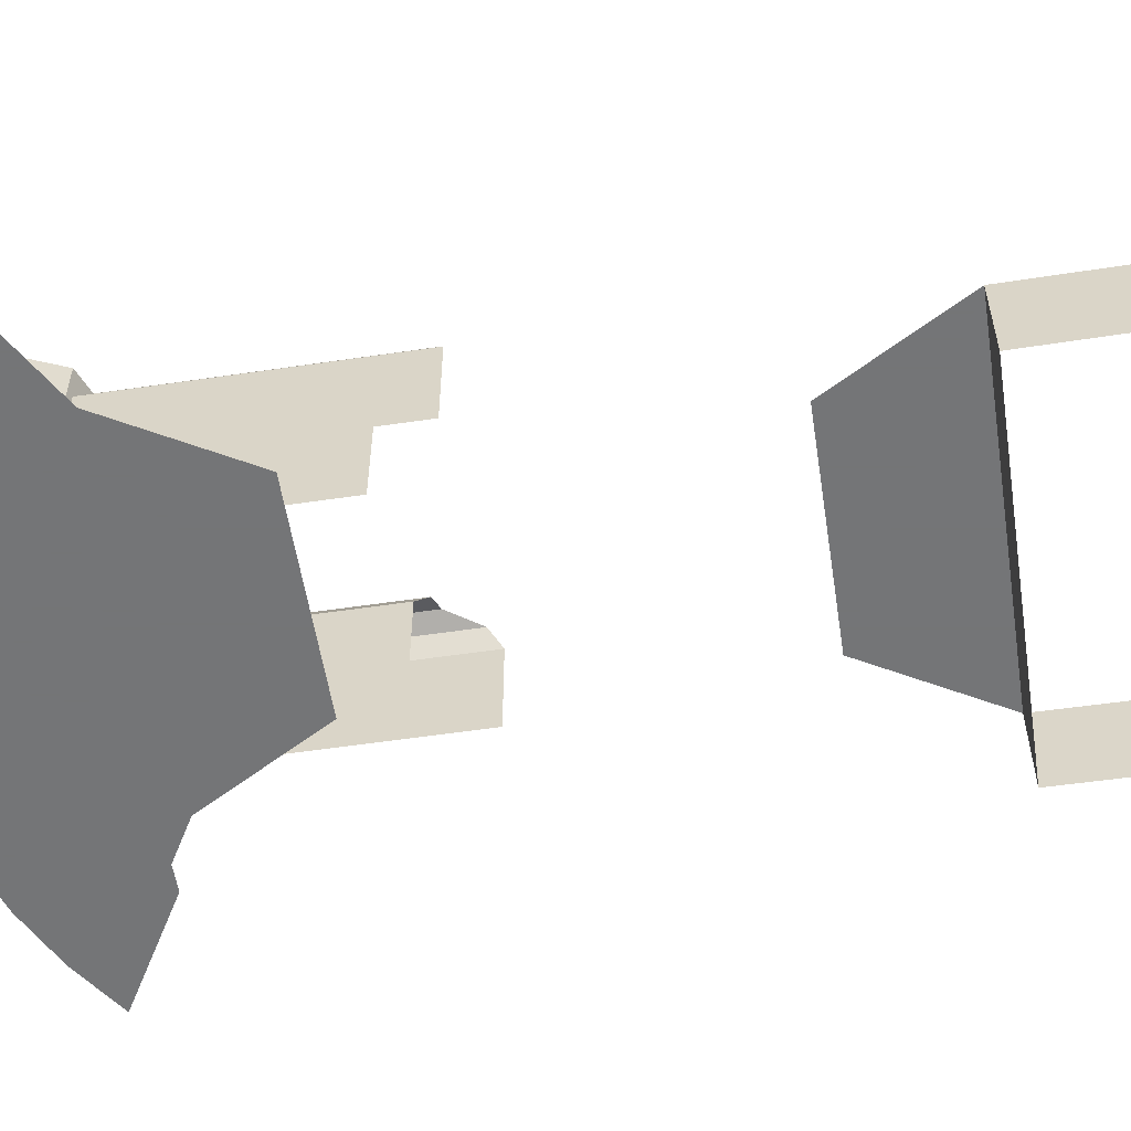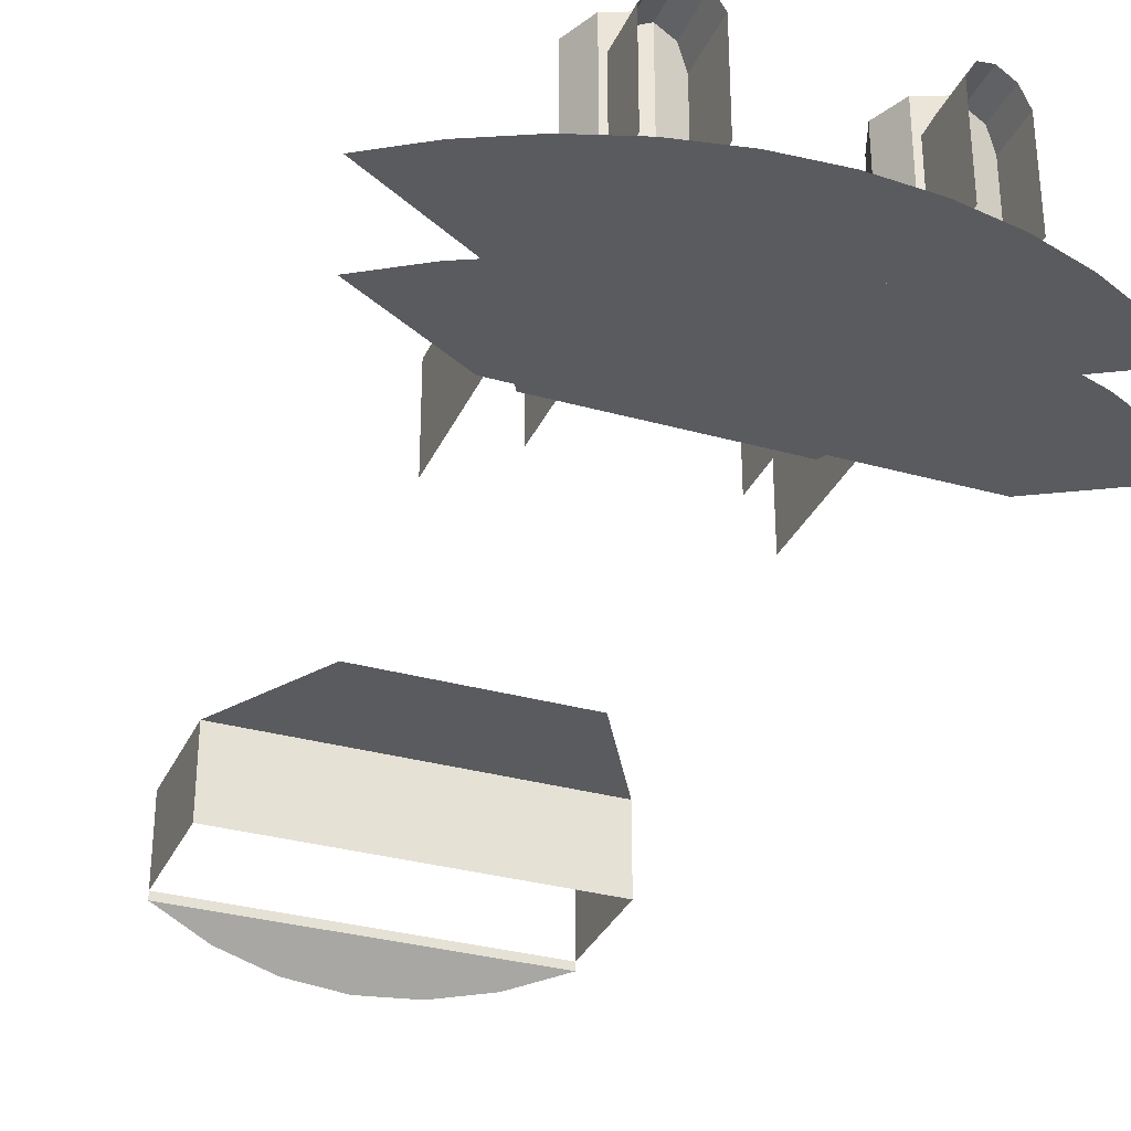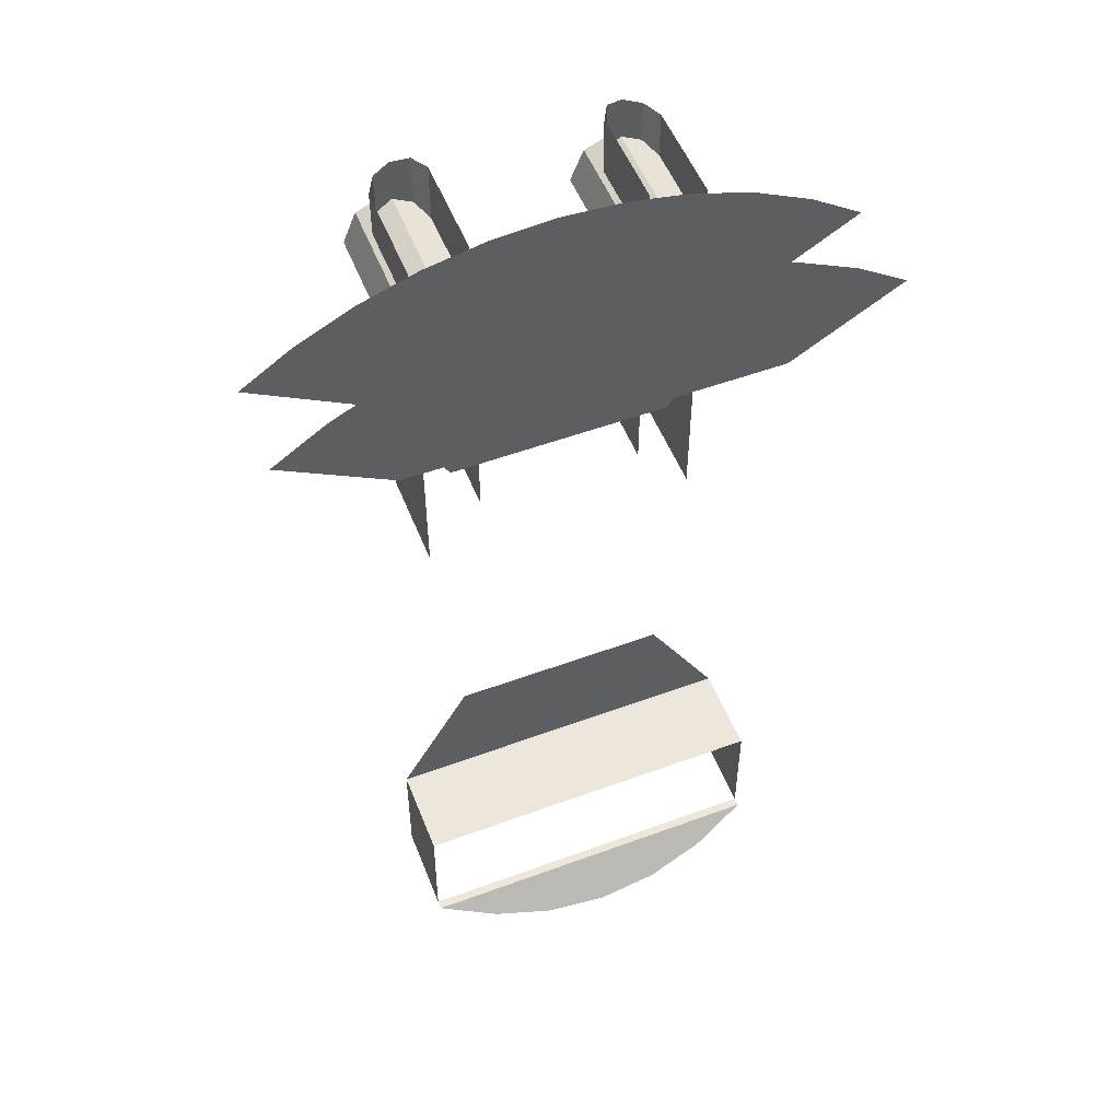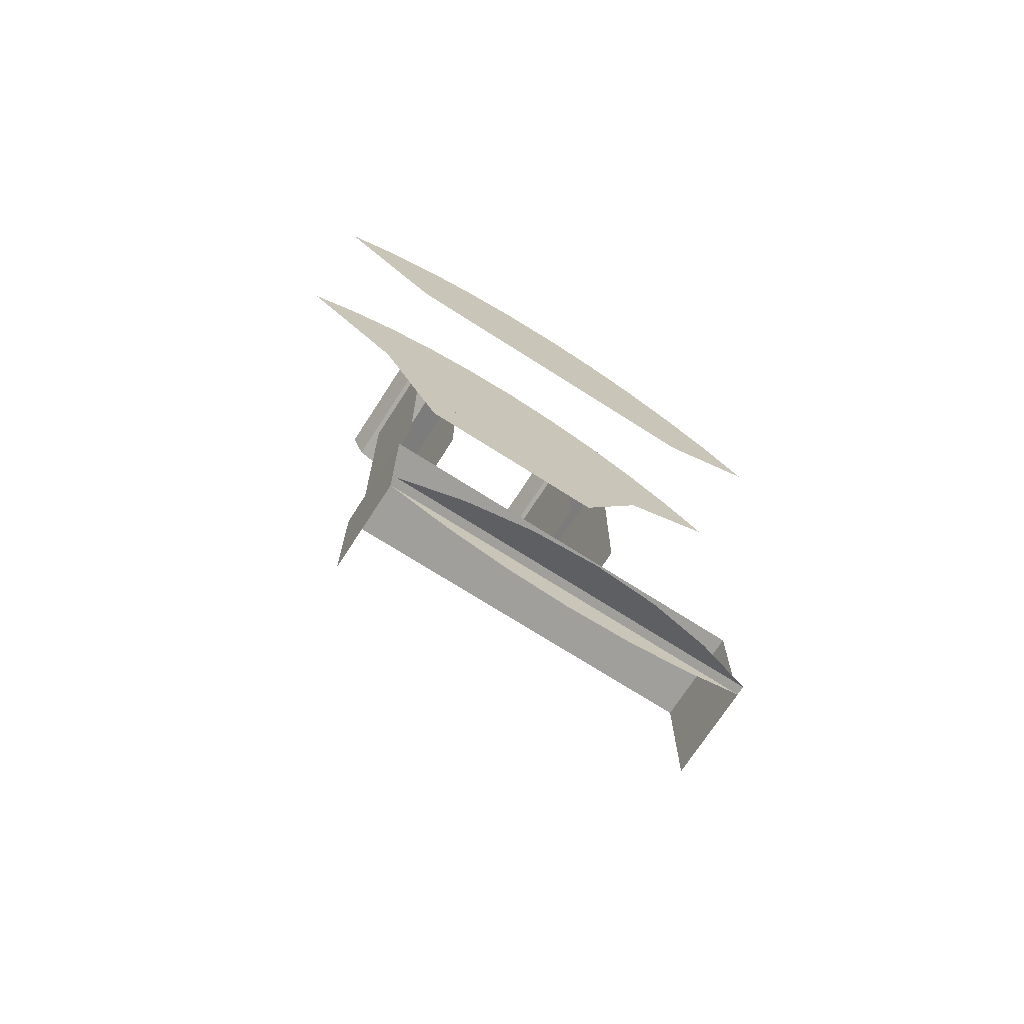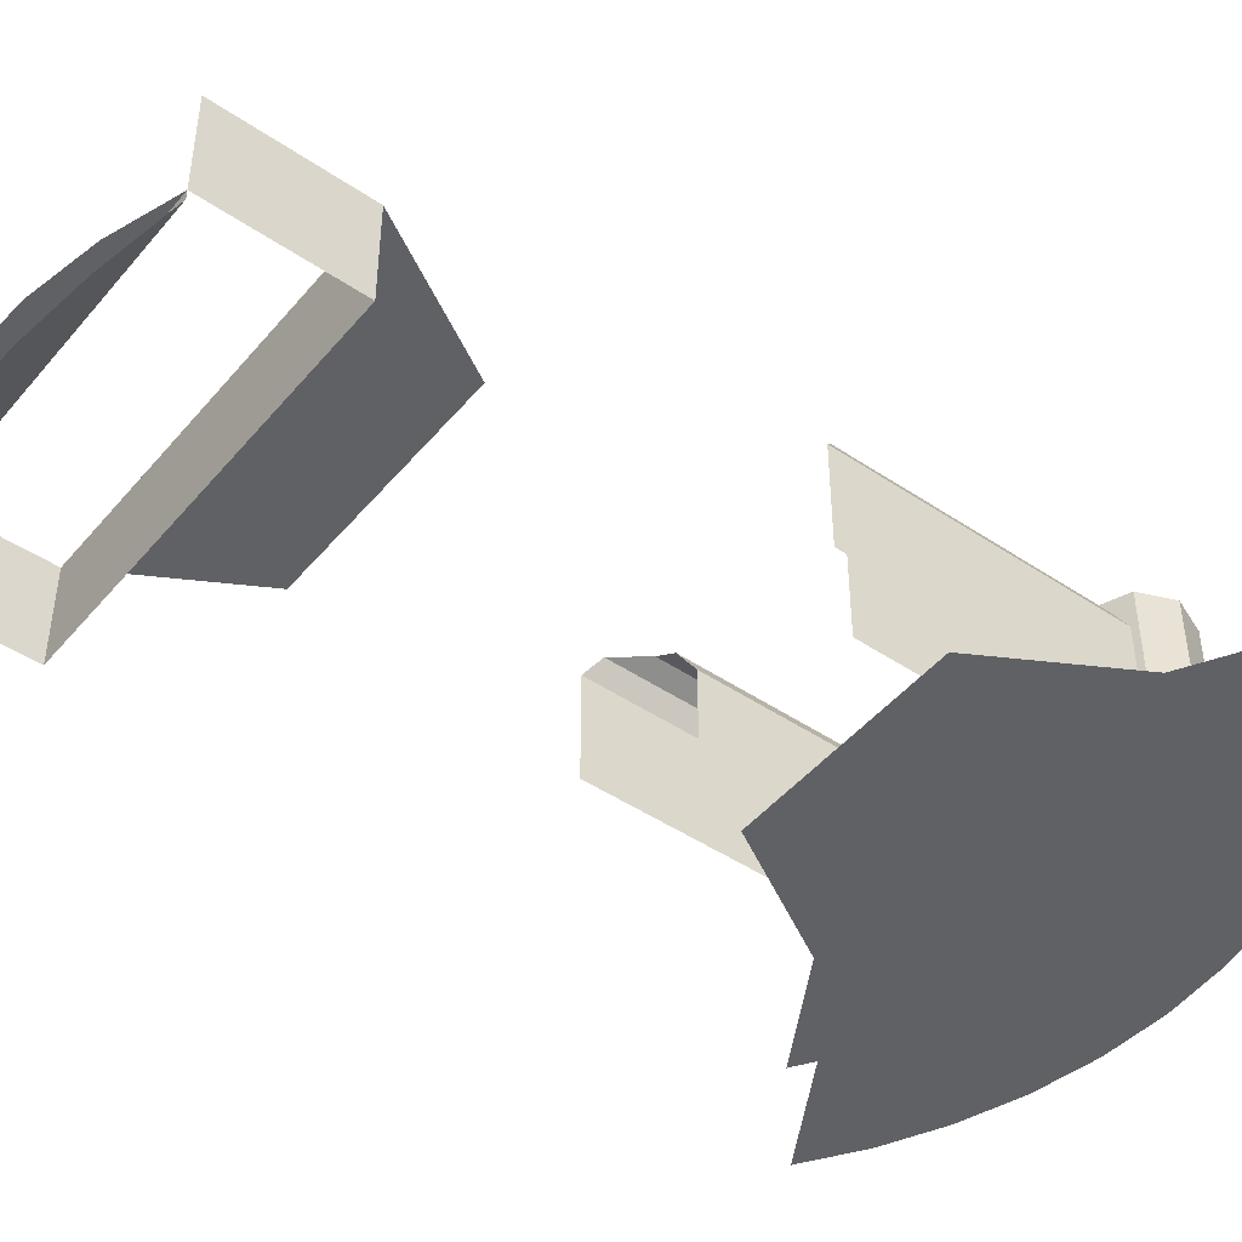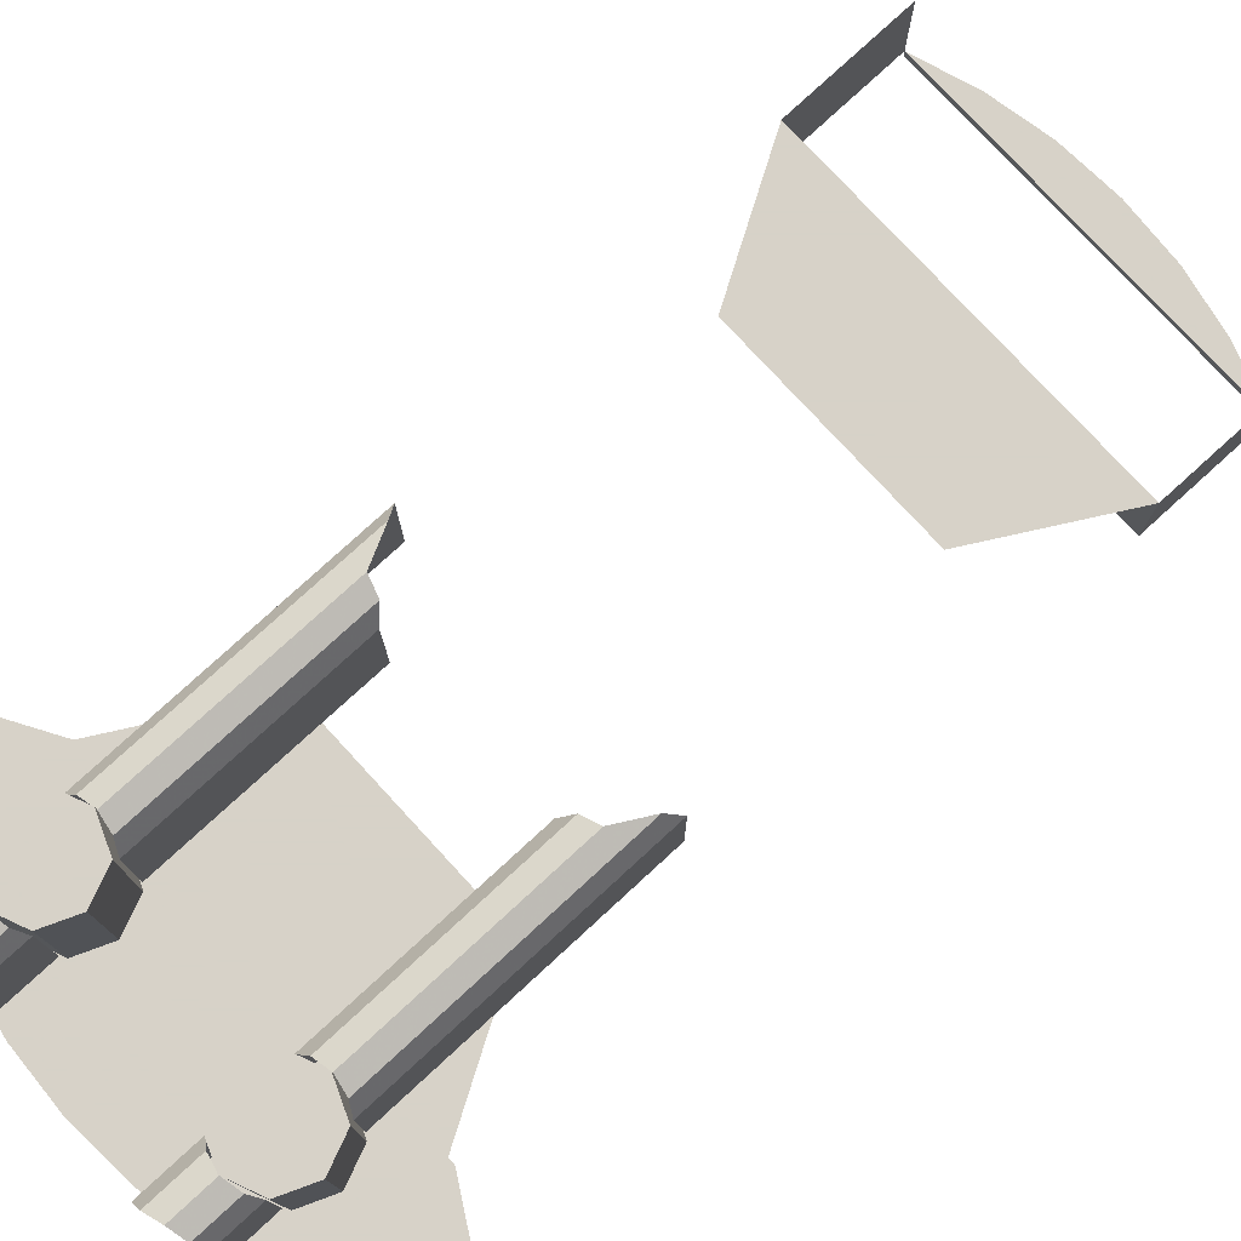
<metadata>
{"format":"obj","ext":"obj","renderer":"f3d","projection":"perspective","resolution":1024,"background":"white","views":[{"elev":-56.4,"azim":-81.2,"up":"+Z"},{"elev":-32.1,"azim":158.5,"up":"+Z"},{"elev":53.3,"azim":158.5,"up":"+Y"},{"elev":-71.2,"azim":147.3,"up":"+Y"},{"elev":-46.4,"azim":52.5,"up":"+Z"},{"elev":77.4,"azim":-132.6,"up":"+Z"}]}
</metadata>
<code>
v 0.8066 1.051 -0.15
v 0.6625 1.147 -0.15
v 0.5071 1.224 -0.15
v 0.8066 1.051 -0.15
v 0.5071 1.224 -0.15
v 0.3429 1.28 -0.15
v 0.8066 1.051 -0.15
v 0.3429 1.28 -0.15
v 0.1729 1.314 -0.15
v 0.8066 1.051 -0.15
v 0.1729 1.314 -0.15
v -2e-06 1.325 -0.15
v 0.8066 1.051 -0.15
v -2e-06 1.325 -0.15
v -0.1729 1.314 -0.15
v 0.8066 1.051 -0.15
v -0.1729 1.314 -0.15
v -0.343 1.28 -0.15
v 0.8066 1.051 -0.15
v -0.343 1.28 -0.15
v -0.507 1.224 -0.15
v 0.8066 1.051 -0.15
v -0.507 1.224 -0.15
v -0.6625 1.148 -0.15
v 0.8066 1.051 -0.15
v -0.6625 1.148 -0.15
v -0.8066 1.051 -0.15
v 0.8066 1.051 0.1
v 0.6625 1.147 0.1
v 0.5071 1.224 0.1
v 0.8066 1.051 0.1
v 0.5071 1.224 0.1
v 0.3429 1.28 0.1
v 0.8066 1.051 0.1
v 0.3429 1.28 0.1
v 0.1729 1.314 0.1
v 0.8066 1.051 0.1
v 0.1729 1.314 0.1
v -2e-06 1.325 0.1
v 0.8066 1.051 0.1
v -2e-06 1.325 0.1
v -0.1729 1.314 0.1
v 0.8066 1.051 0.1
v -0.1729 1.314 0.1
v -0.343 1.28 0.1
v 0.8066 1.051 0.1
v -0.343 1.28 0.1
v -0.507 1.224 0.1
v 0.8066 1.051 0.1
v -0.507 1.224 0.1
v -0.6625 1.148 0.1
v 0.8066 1.051 0.1
v -0.6625 1.148 0.1
v -0.8066 1.051 0.1
v 0.5047 -0.8742 0.1
v 0.5047 -0.8742 -0.15
v 0.5071 -1.224 -0.15
v 0.5071 -1.224 0.1
v -0.5047 -0.8742 0.1
v -0.5071 -1.224 0.1
v -0.5071 -1.224 -0.15
v -0.5047 -0.8742 -0.15
v -0.5047 -0.8742 0.1
v -0.5047 -0.8742 -0.15
v 0.5047 -0.8742 -0.15
v 0.5047 -0.8742 0.1
v 0.5047 0.8742 -0.15
v -0.5047 0.8742 -0.15
v -0.8066 1.051 -0.15
v 0.8066 1.051 -0.15
v -0.5047 0.8742 0.1
v 0.5047 0.8742 0.1
v 0.8066 1.051 0.1
v -0.8066 1.051 0.1
v 0.3026 -0.5242 0.1
v -0.3026 -0.5242 0.1
v -0.5047 -0.8742 0.1
v 0.5047 -0.8742 0.1
v -0.5047 0.8742 0.1
v -0.3026 0.5242 0.1
v 0.3026 0.5242 0.1
v 0.5047 0.8742 0.1
v -0.3 1.05 0.475
v -0.175 1.05 0.475
v -0.2116 1.138 0.475
v -0.3 1.05 0.475
v -0.2116 1.138 0.475
v -0.3 1.175 0.475
v -0.3 1.05 0.475
v -0.3 1.175 0.475
v -0.3884 1.138 0.475
v -0.3 1.05 0.475
v -0.3884 1.138 0.475
v -0.425 1.05 0.475
v -0.3 1.05 0.475
v -0.425 1.05 0.475
v -0.3884 0.9616 0.475
v -0.3 1.05 0.475
v -0.3884 0.9616 0.475
v -0.3 0.925 0.475
v -0.3 1.05 0.475
v -0.3 0.925 0.475
v -0.2116 0.9616 0.475
v -0.3 1.05 0.475
v -0.2116 0.9616 0.475
v -0.175 1.05 0.475
v -0.2116 1.138 0.475
v -0.175 1.05 0.475
v -0.175 1.05 0.1
v -0.2116 1.138 0.1
v -0.3 1.175 0.475
v -0.2116 1.138 0.475
v -0.2116 1.138 0.1
v -0.3 1.175 0.1
v -0.3884 1.138 0.475
v -0.3 1.175 0.475
v -0.3 1.175 0.1
v -0.3884 1.138 0.1
v -0.425 1.05 0.475
v -0.3884 1.138 0.475
v -0.3884 1.138 0.1
v -0.425 1.05 0.1
v -0.3884 0.9616 0.475
v -0.425 1.05 0.475
v -0.425 1.05 0.1
v -0.3884 0.9616 0.1
v -0.3 0.925 0.475
v -0.3884 0.9616 0.475
v -0.3884 0.9616 0.1
v -0.3 0.925 0.1
v -0.2116 0.9616 0.475
v -0.3 0.925 0.475
v -0.3 0.925 0.1
v -0.2116 0.9616 0.1
v -0.175 1.05 0.475
v -0.2116 0.9616 0.475
v -0.2116 0.9616 0.1
v -0.175 1.05 0.1
v -0.225 0.36 0.1
v -0.225 0.9527 0.1
v -0.225 0.9527 0.38
v -0.225 0.36 0.38
v -0.225 0.9527 0.38
v -0.2522 0.9345 0.43
v -0.2522 0.33 0.43
v -0.225 0.36 0.38
v -0.2522 0.9345 0.43
v -0.3 0.925 0.45
v -0.3 0.315 0.45
v -0.2522 0.33 0.43
v -0.3 0.925 0.45
v -0.3478 0.9345 0.43
v -0.3478 0.225 0.43
v -0.3 0.315 0.45
v -0.3478 0.9345 0.43
v -0.375 0.9527 0.38
v -0.375 0.19 0.38
v -0.3478 0.225 0.43
v -0.375 0.19 0.1
v -0.375 0.19 0.38
v -0.375 0.9527 0.38
v -0.375 0.9527 0.1
v -0.375 1.28 0.38
v -0.375 1.28 0.1
v -0.375 1.147 0.1
v -0.375 1.147 0.38
v -0.3478 1.285 0.43
v -0.375 1.28 0.38
v -0.375 1.147 0.38
v -0.3478 1.165 0.43
v -0.3 1.295 0.45
v -0.3478 1.285 0.43
v -0.3478 1.165 0.43
v -0.3 1.175 0.45
v -0.2522 1.31 0.43
v -0.3 1.295 0.45
v -0.3 1.175 0.45
v -0.2522 1.165 0.43
v -0.225 1.315 0.38
v -0.2522 1.31 0.43
v -0.2522 1.165 0.43
v -0.225 1.147 0.38
v -0.225 1.315 0.1
v -0.225 1.315 0.38
v -0.225 1.147 0.38
v -0.225 1.147 0.1
v 0.3 1.05 0.475
v 0.175 1.05 0.475
v 0.2116 1.138 0.475
v 0.3 1.05 0.475
v 0.2116 1.138 0.475
v 0.3 1.175 0.475
v 0.3 1.05 0.475
v 0.3 1.175 0.475
v 0.3884 1.138 0.475
v 0.3 1.05 0.475
v 0.3884 1.138 0.475
v 0.425 1.05 0.475
v 0.3 1.05 0.475
v 0.425 1.05 0.475
v 0.3884 0.9616 0.475
v 0.3 1.05 0.475
v 0.3884 0.9616 0.475
v 0.3 0.925 0.475
v 0.3 1.05 0.475
v 0.3 0.925 0.475
v 0.2116 0.9616 0.475
v 0.3 1.05 0.475
v 0.2116 0.9616 0.475
v 0.175 1.05 0.475
v 0.2116 1.138 0.475
v 0.175 1.05 0.475
v 0.175 1.05 0.1
v 0.2116 1.138 0.1
v 0.3 1.175 0.475
v 0.2116 1.138 0.475
v 0.2116 1.138 0.1
v 0.3 1.175 0.1
v 0.3884 1.138 0.475
v 0.3 1.175 0.475
v 0.3 1.175 0.1
v 0.3884 1.138 0.1
v 0.425 1.05 0.475
v 0.3884 1.138 0.475
v 0.3884 1.138 0.1
v 0.425 1.05 0.1
v 0.3884 0.9616 0.475
v 0.425 1.05 0.475
v 0.425 1.05 0.1
v 0.3884 0.9616 0.1
v 0.3 0.925 0.475
v 0.3884 0.9616 0.475
v 0.3884 0.9616 0.1
v 0.3 0.925 0.1
v 0.2116 0.9616 0.475
v 0.3 0.925 0.475
v 0.3 0.925 0.1
v 0.2116 0.9616 0.1
v 0.175 1.05 0.475
v 0.2116 0.9616 0.475
v 0.2116 0.9616 0.1
v 0.175 1.05 0.1
v 0.225 0.9527 0.38
v 0.225 0.9527 0.1
v 0.225 0.36 0.1
v 0.225 0.36 0.38
v 0.2522 0.33 0.43
v 0.2522 0.9345 0.43
v 0.225 0.9527 0.38
v 0.225 0.36 0.38
v 0.3 0.315 0.45
v 0.3 0.925 0.45
v 0.2522 0.9345 0.43
v 0.2522 0.33 0.43
v 0.3478 0.225 0.43
v 0.3478 0.9345 0.43
v 0.3 0.925 0.45
v 0.3 0.315 0.45
v 0.375 0.19 0.38
v 0.375 0.9527 0.38
v 0.3478 0.9345 0.43
v 0.3478 0.225 0.43
v 0.375 0.9527 0.38
v 0.375 0.19 0.38
v 0.375 0.19 0.1
v 0.375 0.9527 0.1
v 0.375 1.147 0.1
v 0.375 1.28 0.1
v 0.375 1.28 0.38
v 0.375 1.147 0.38
v 0.375 1.147 0.38
v 0.375 1.28 0.38
v 0.3478 1.285 0.43
v 0.3478 1.165 0.43
v 0.3478 1.165 0.43
v 0.3478 1.285 0.43
v 0.3 1.295 0.45
v 0.3 1.175 0.45
v 0.3 1.175 0.45
v 0.3 1.295 0.45
v 0.2522 1.31 0.43
v 0.2522 1.165 0.43
v 0.2522 1.165 0.43
v 0.2522 1.31 0.43
v 0.225 1.315 0.38
v 0.225 1.147 0.38
v 0.225 1.147 0.38
v 0.225 1.315 0.38
v 0.225 1.315 0.1
v 0.225 1.147 0.1
v -0.5071 -1.224 -0.15
v 0.5071 -1.224 -0.15
v 0.3429 -1.28 -0.15
v -0.343 -1.28 -0.15
v -0.343 -1.28 -0.15
v 0.3429 -1.28 -0.15
v 0.173 -1.314 -0.15
v -0.173 -1.314 -0.15
v -0.173 -1.314 -0.15
v 0.173 -1.314 -0.15
v -9e-06 -1.325 -0.15
v -0.5071 -1.224 -0.1741
v 0.5071 -1.224 -0.1741
v 0.3429 -1.28 -0.2298
v -0.343 -1.28 -0.2299
v -0.343 -1.28 -0.2299
v 0.3429 -1.28 -0.2298
v 0.173 -1.314 -0.2636
v -0.173 -1.314 -0.2636
v -0.173 -1.314 -0.2636
v 0.173 -1.314 -0.2636
v -1e-05 -1.325 -0.275
v 0.507 -1.224 -0.15
v 0.507 -1.224 -0.1741
v -0.5071 -1.224 -0.1741
v -0.5071 -1.224 -0.15
g mesh7316828
f 1 3 2
f 4 6 5
f 7 9 8
f 10 12 11
f 13 15 14
f 16 18 17
f 19 21 20
f 22 24 23
f 25 27 26
g mesh7316830
f 28 29 30
f 31 32 33
f 34 35 36
f 37 38 39
f 40 41 42
f 43 44 45
f 46 47 48
f 49 50 51
f 52 53 54
g mesh7316834
f 55 56 57
f 57 58 55
g mesh7316836
f 59 60 61
f 61 62 59
g mesh7316838
f 63 64 65
f 65 66 63
f 67 68 69
f 69 70 67
f 71 72 73
f 73 74 71
f 75 76 77
f 77 78 75
f 79 80 81
f 81 82 79
g mesh7316843
f 83 84 85
f 86 87 88
f 89 90 91
f 92 93 94
f 95 96 97
f 98 99 100
f 101 102 103
f 104 105 106
g mesh7316845
f 107 108 109
f 109 110 107
f 111 112 113
f 113 114 111
f 115 116 117
f 117 118 115
f 119 120 121
f 121 122 119
f 123 124 125
f 125 126 123
f 127 128 129
f 129 130 127
f 131 132 133
f 133 134 131
f 135 136 137
f 137 138 135
f 139 140 141
f 141 142 139
f 143 144 145
f 145 146 143
f 147 148 149
f 149 150 147
f 151 152 153
f 153 154 151
f 155 156 157
f 157 158 155
f 159 160 161
f 161 162 159
f 163 164 165
f 165 166 163
f 167 168 169
f 169 170 167
f 171 172 173
f 173 174 171
f 175 176 177
f 177 178 175
f 179 180 181
f 181 182 179
f 183 184 185
f 185 186 183
g mesh7316851
f 187 189 188
f 190 192 191
f 193 195 194
f 196 198 197
f 199 201 200
f 202 204 203
f 205 207 206
f 208 210 209
g mesh7316853
f 211 213 212
f 213 211 214
f 215 217 216
f 217 215 218
f 219 221 220
f 221 219 222
f 223 225 224
f 225 223 226
f 227 229 228
f 229 227 230
f 231 233 232
f 233 231 234
f 235 237 236
f 237 235 238
f 239 241 240
f 241 239 242
f 243 244 245
f 245 246 243
f 247 248 249
f 249 250 247
f 251 252 253
f 253 254 251
f 255 256 257
f 257 258 255
f 259 260 261
f 261 262 259
f 263 264 265
f 265 266 263
f 267 268 269
f 269 270 267
f 271 272 273
f 273 274 271
f 275 276 277
f 277 278 275
f 279 280 281
f 281 282 279
f 283 284 285
f 285 286 283
f 287 288 289
f 289 290 287
g mesh7316856
f 291 293 292
f 293 291 294
f 295 297 296
f 297 295 298
f 299 301 300
g mesh7316859
f 302 303 304
f 304 305 302
f 306 307 308
f 308 309 306
f 310 311 312
g mesh7316862
f 313 314 315
f 315 316 313

</code>
